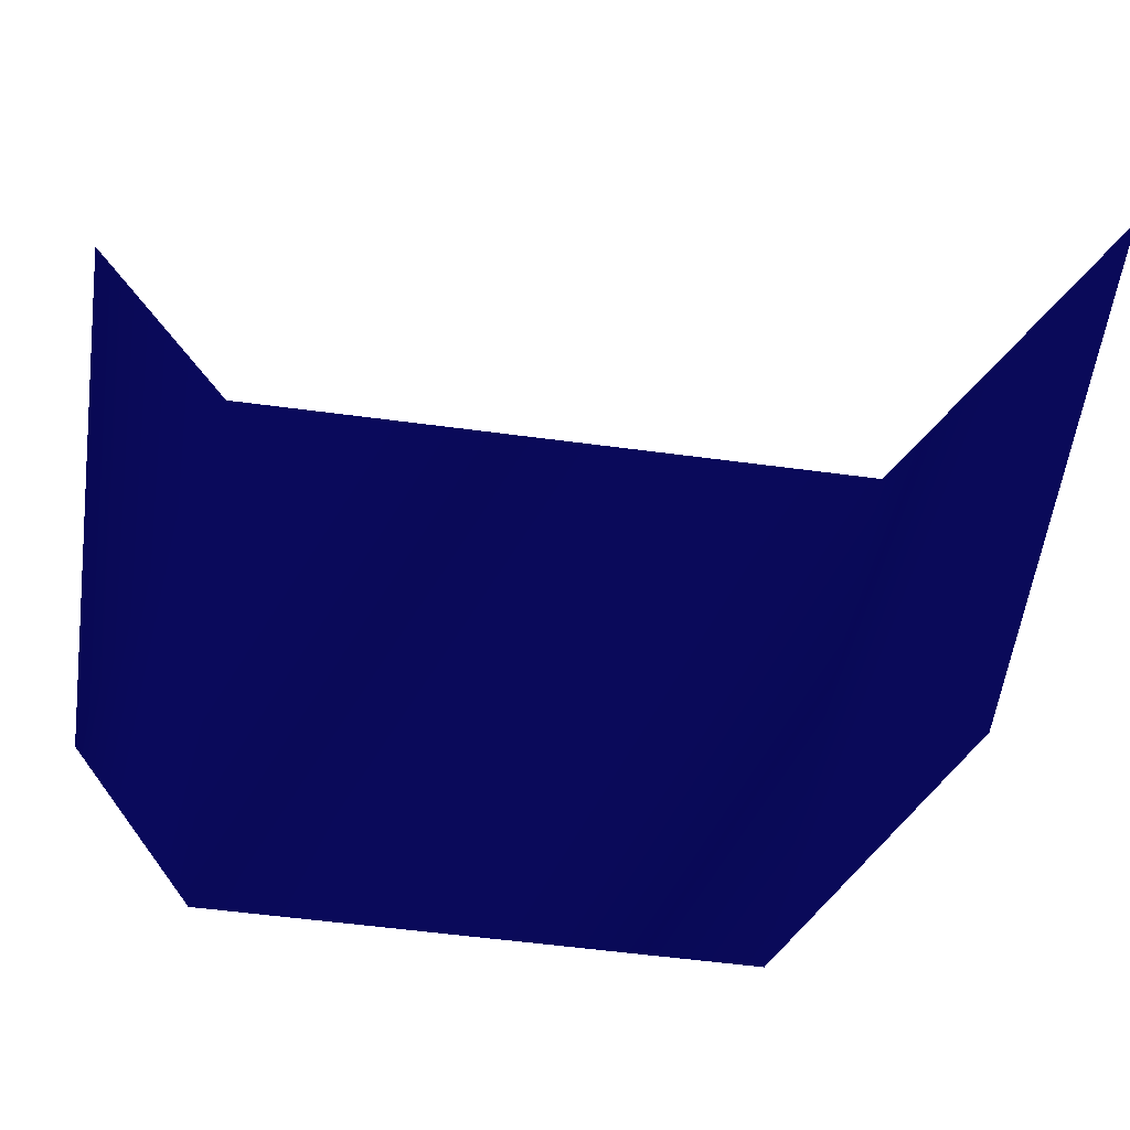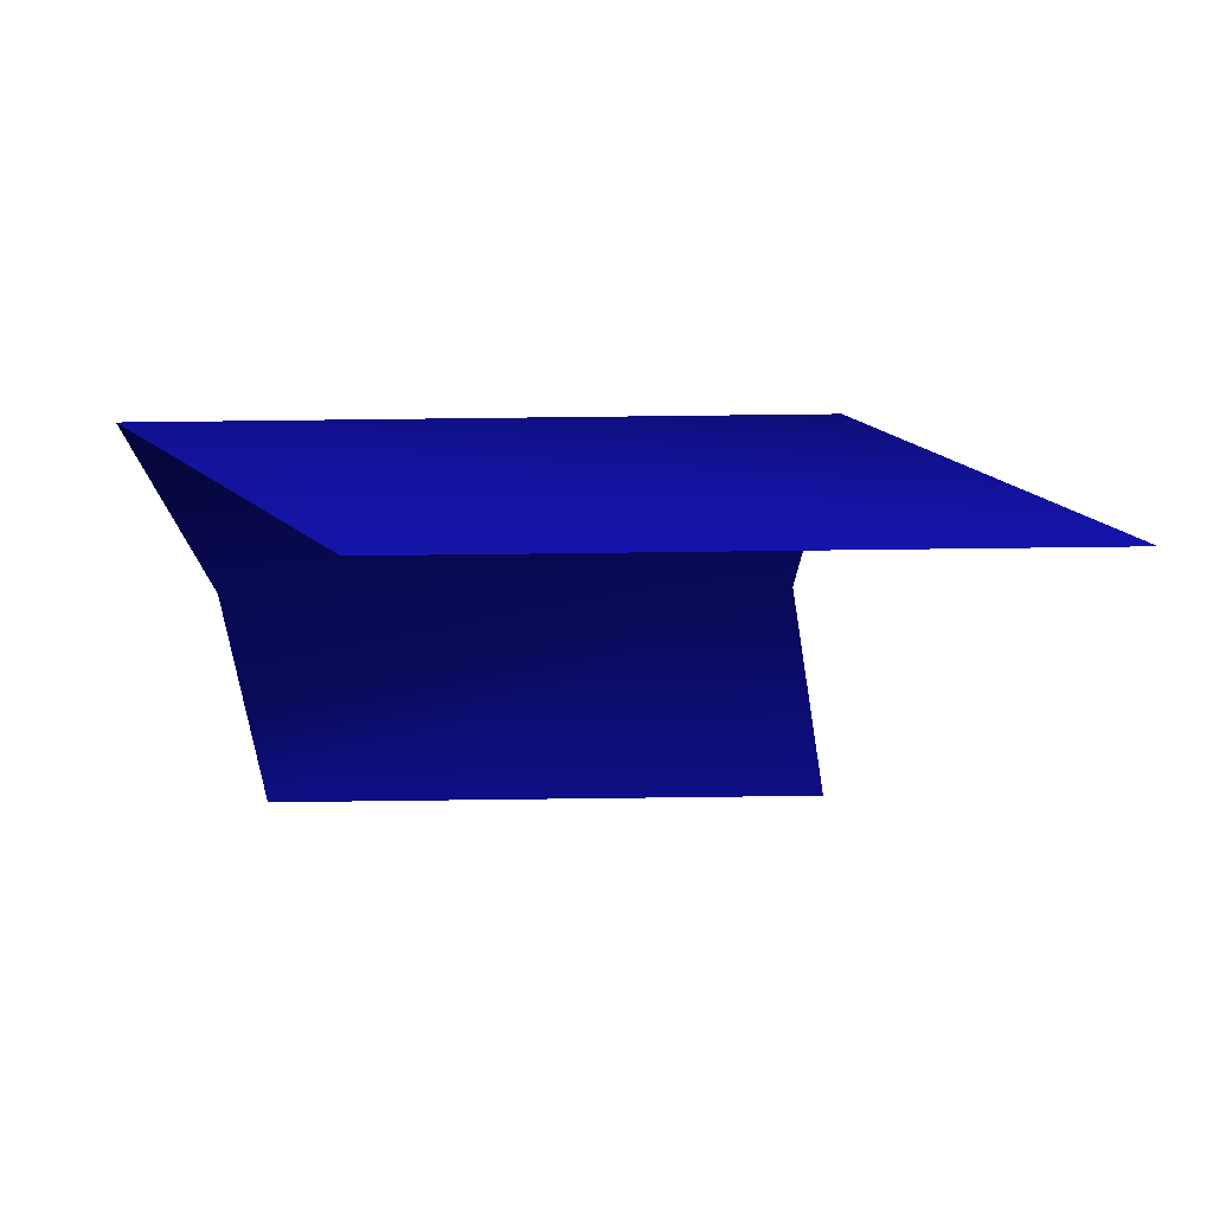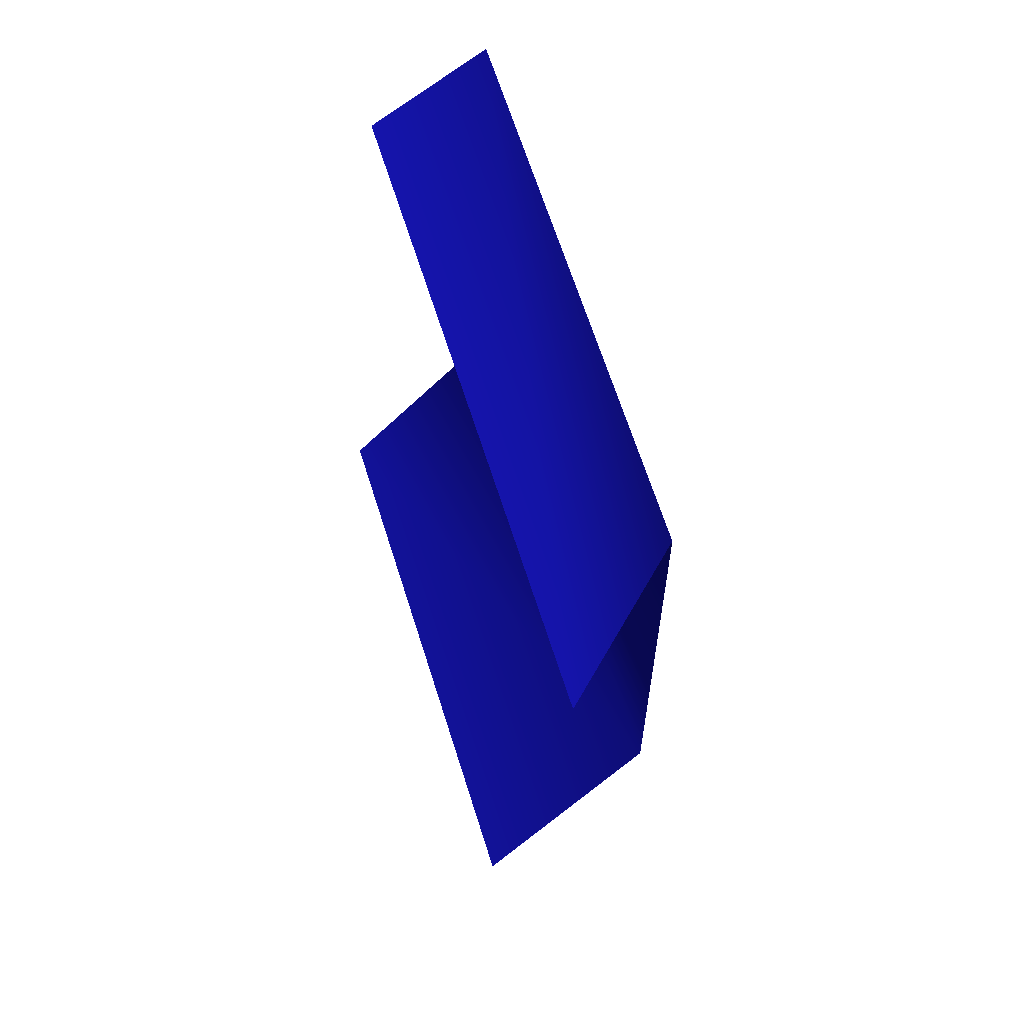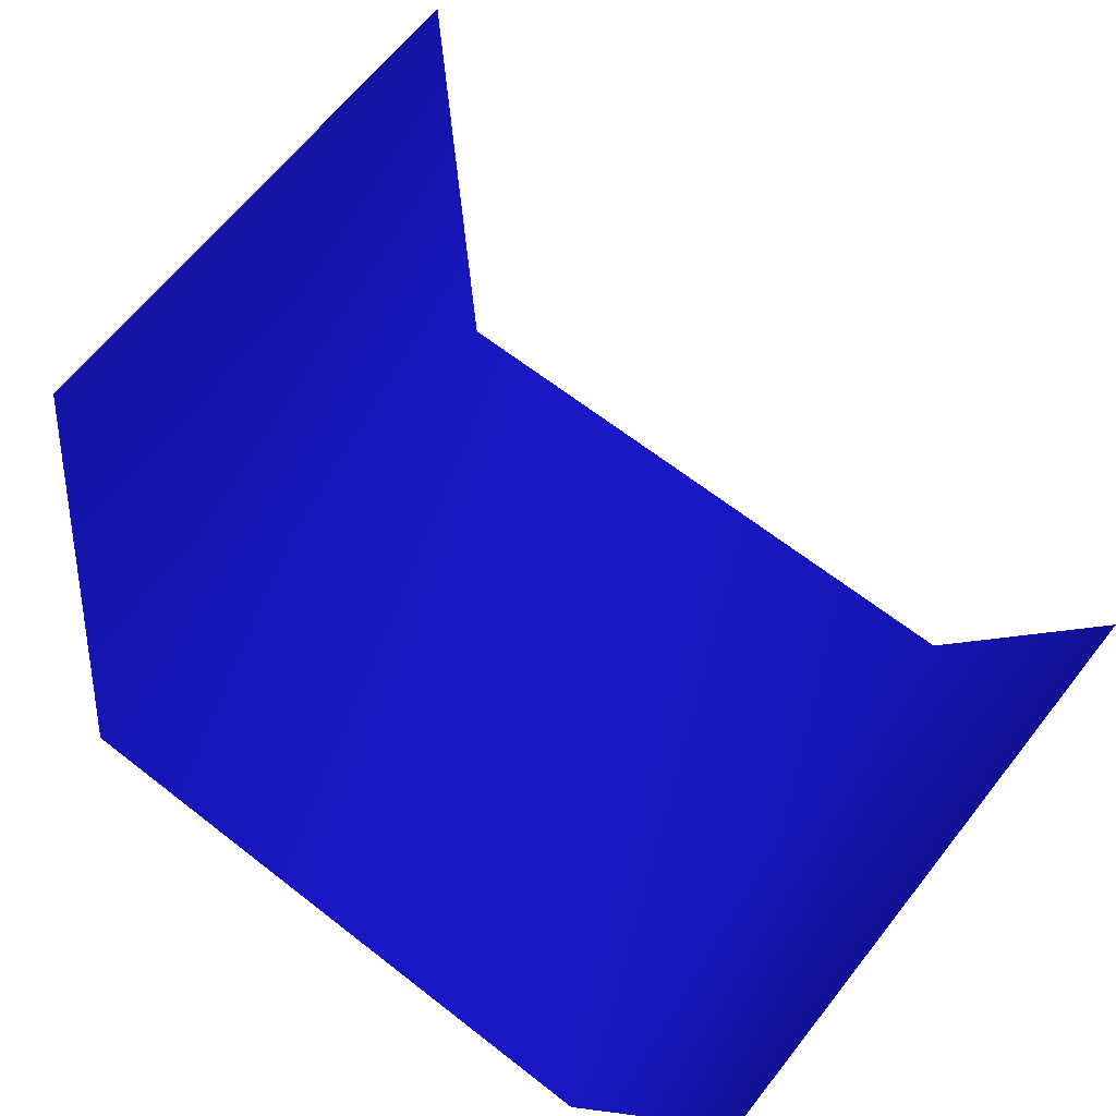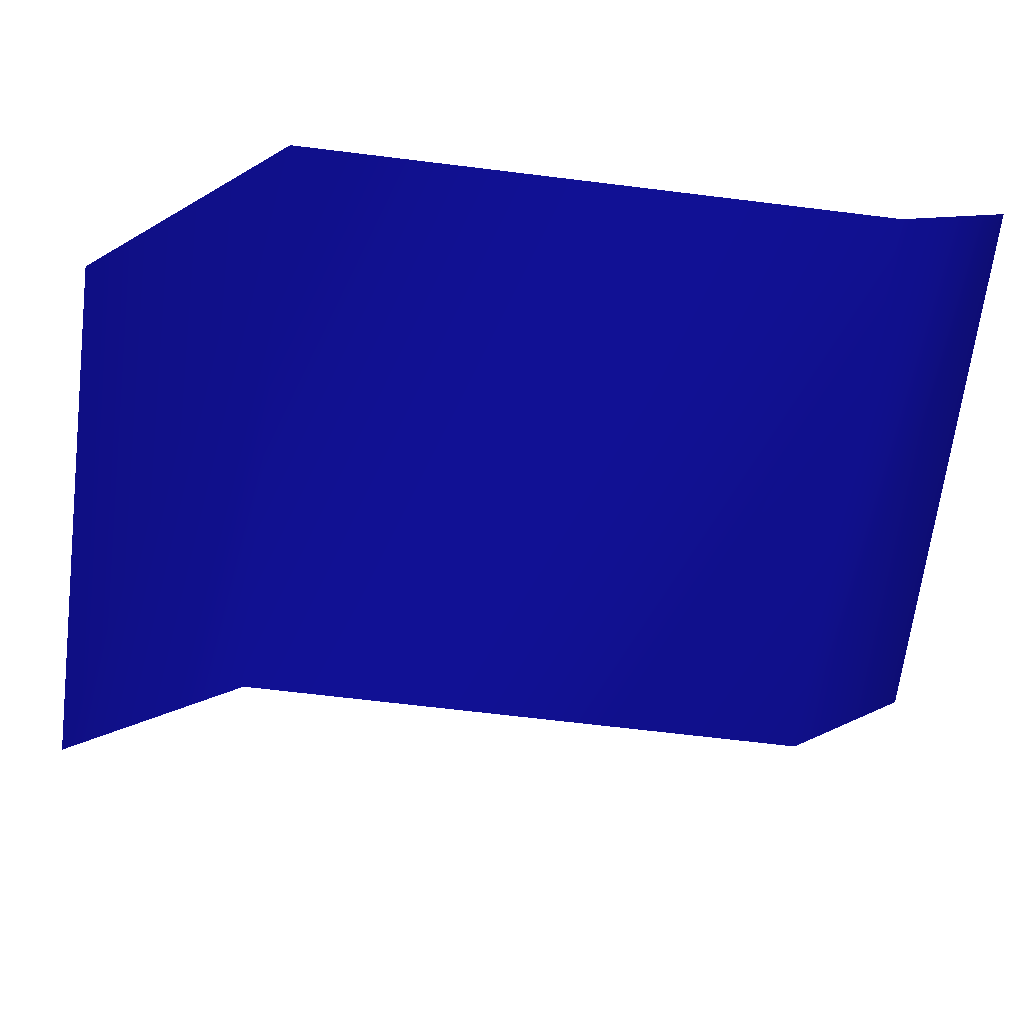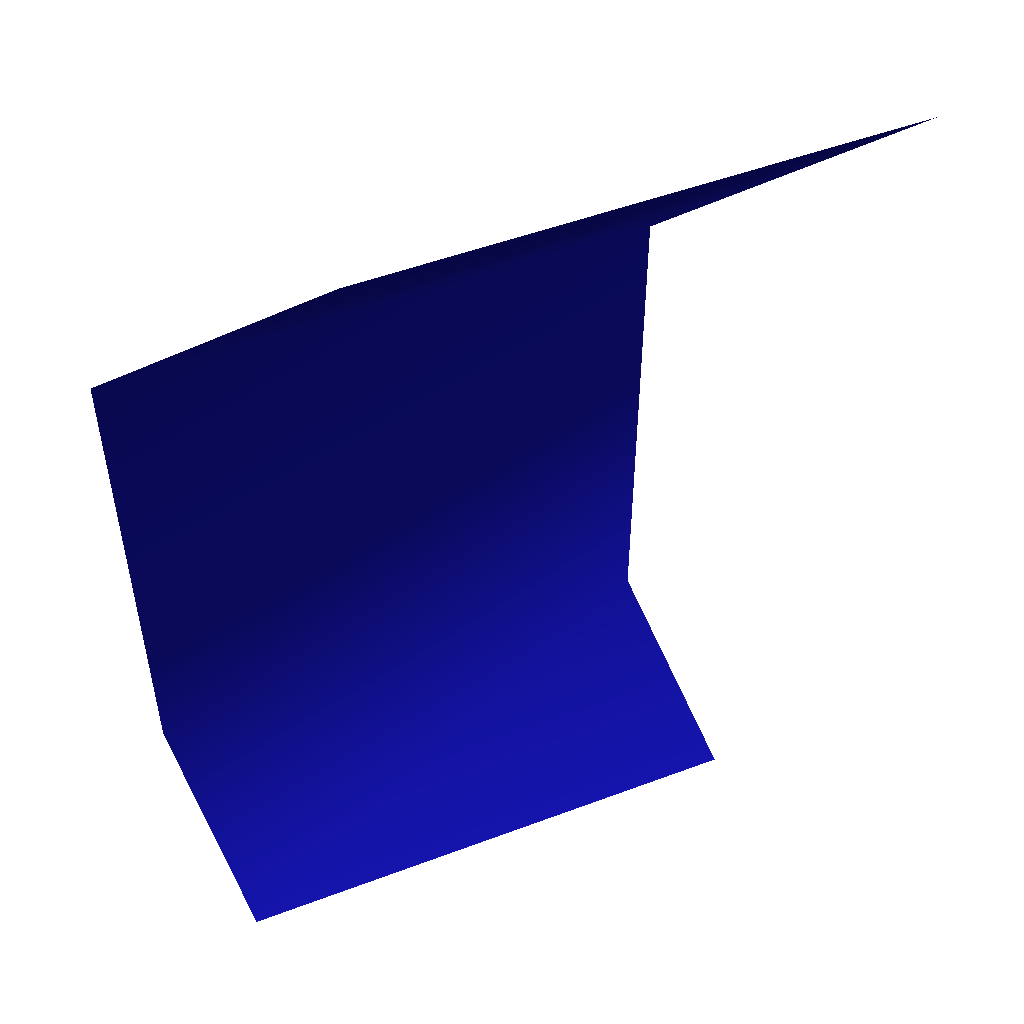
<metadata>
{"format":"obj","ext":"obj","renderer":"f3d","projection":"perspective","resolution":1024,"background":"white","views":[{"elev":-57.0,"azim":-97.9,"up":"+Y"},{"elev":76.6,"azim":179.3,"up":"+Z"},{"elev":64.5,"azim":-107.4,"up":"+Z"},{"elev":64.7,"azim":128.2,"up":"+Y"},{"elev":-65.4,"azim":82.9,"up":"+Y"},{"elev":50.5,"azim":157.6,"up":"+Z"}]}
</metadata>
<code>
v -1 0 1 0.1 0.1 0.9
v 1 0 1 0.1 0.1 0.9
v 1 0 -1 0.1 0.1 0.9
v -1 0 -1 0.1 0.1 0.9
v -1.695 0.5752 1.722 0.1 0.1 0.9
v 0.305 0.5752 1.722 0.1 0.1 0.9
v 0.876 0.6533 -1.496 0.1 0.1 0.9
v -1.124 0.6533 -1.496 0.1 0.1 0.9
f 1 2 3
f 1 3 4
f 2 1 5
f 2 5 6
f 4 3 7
f 4 7 8

</code>
